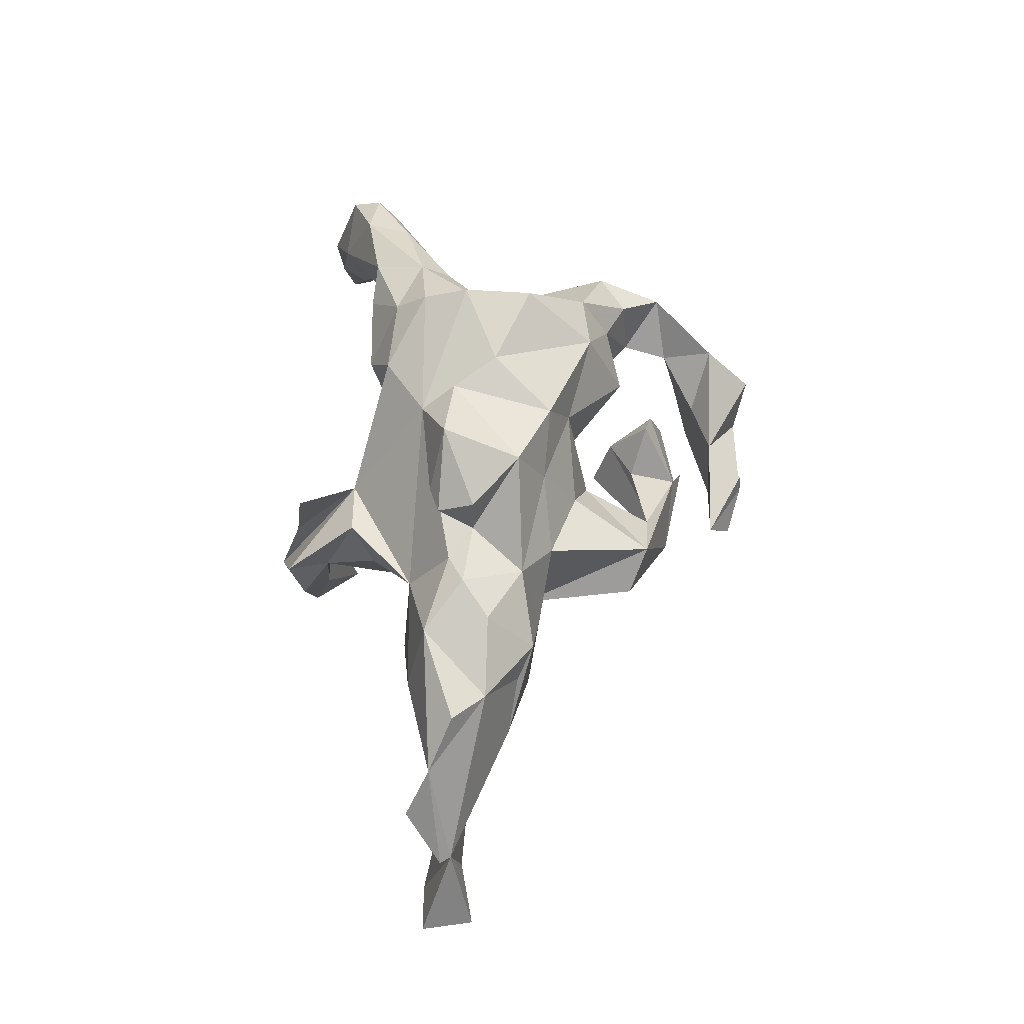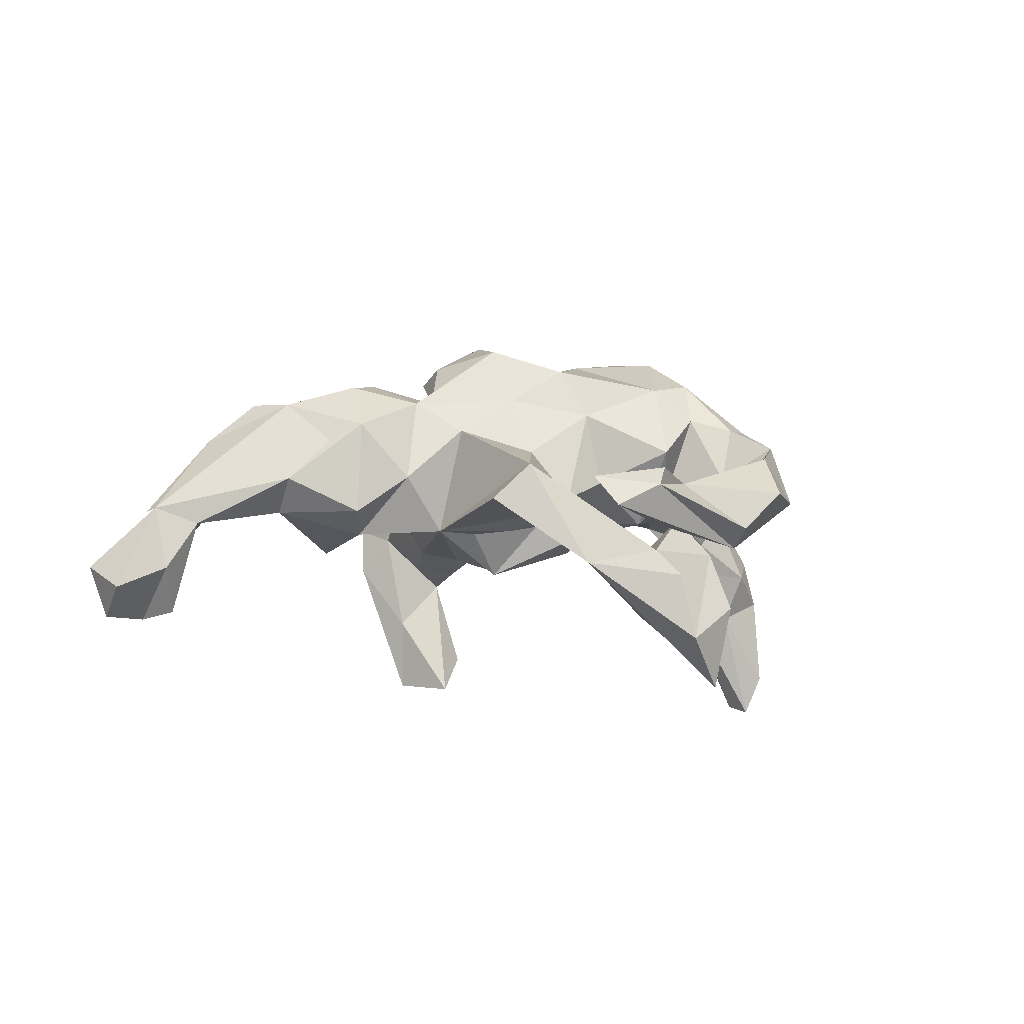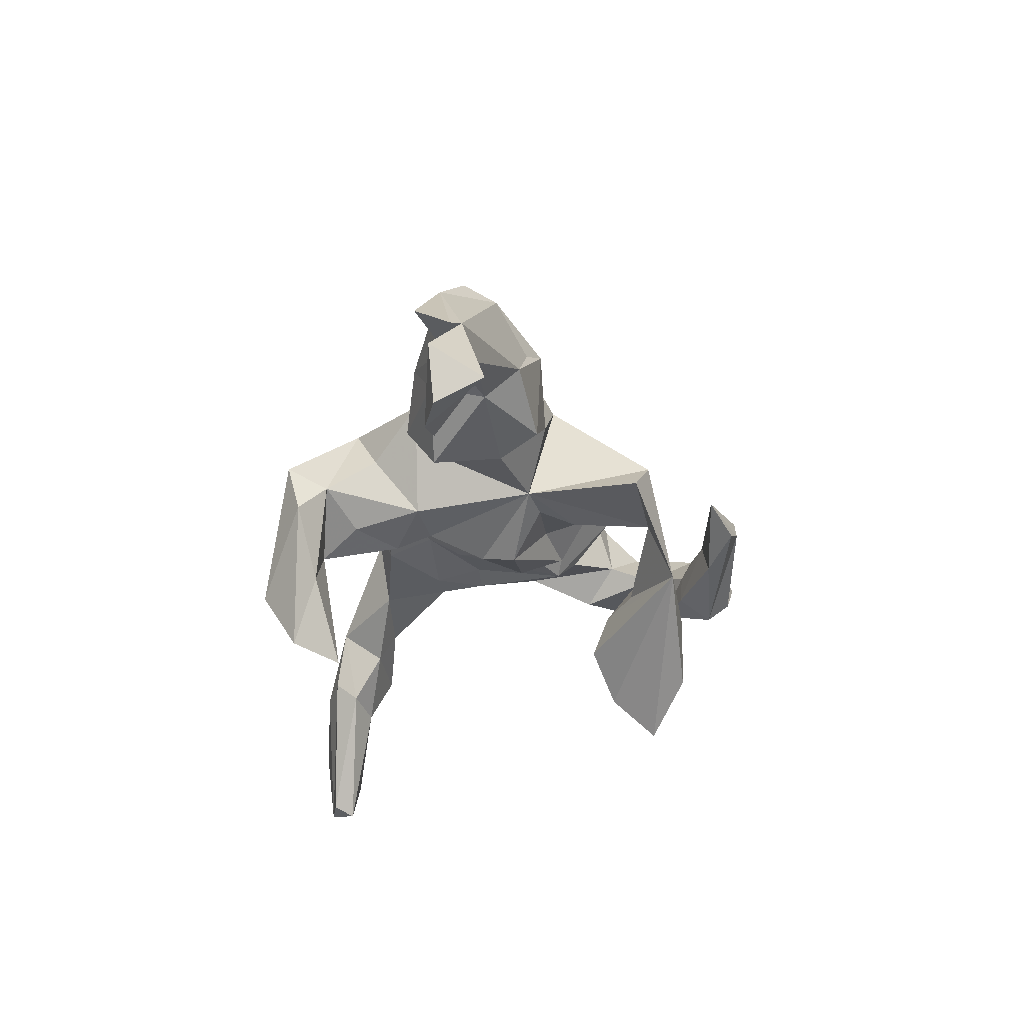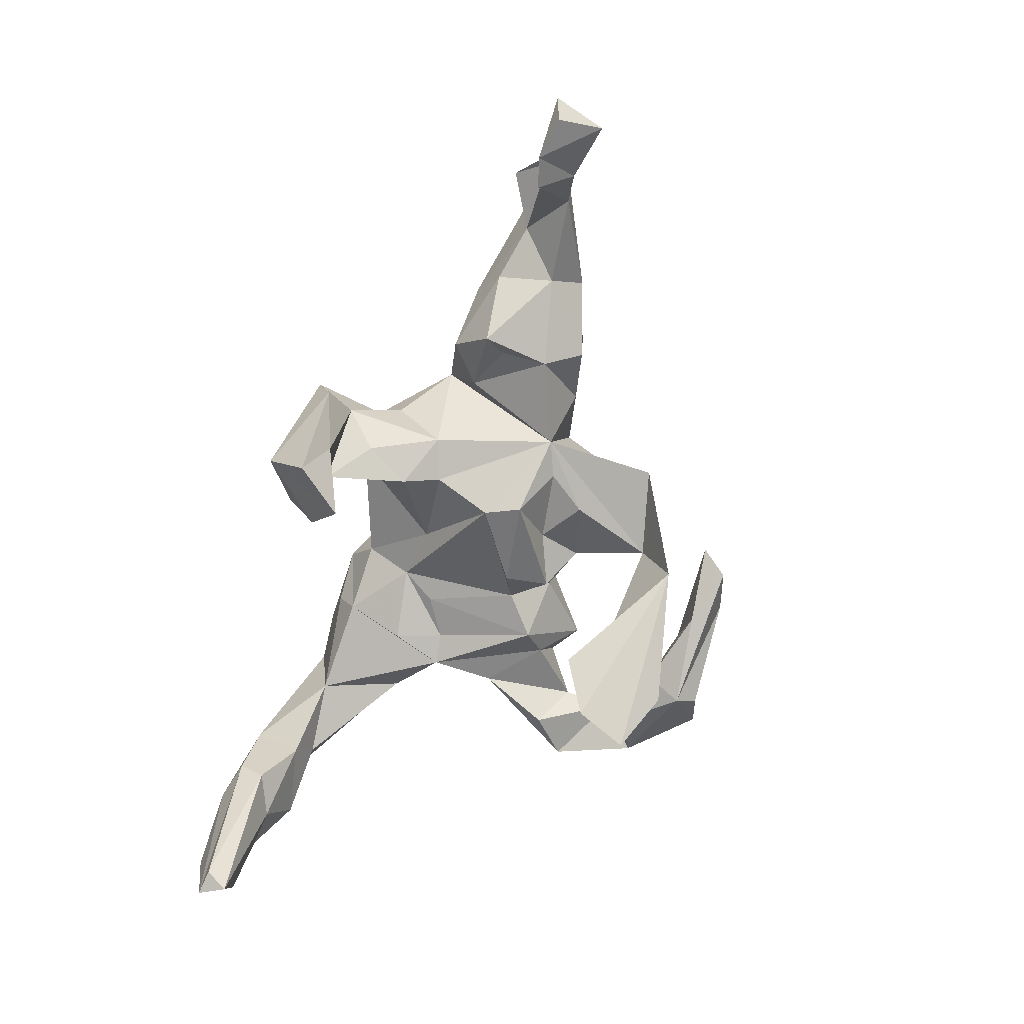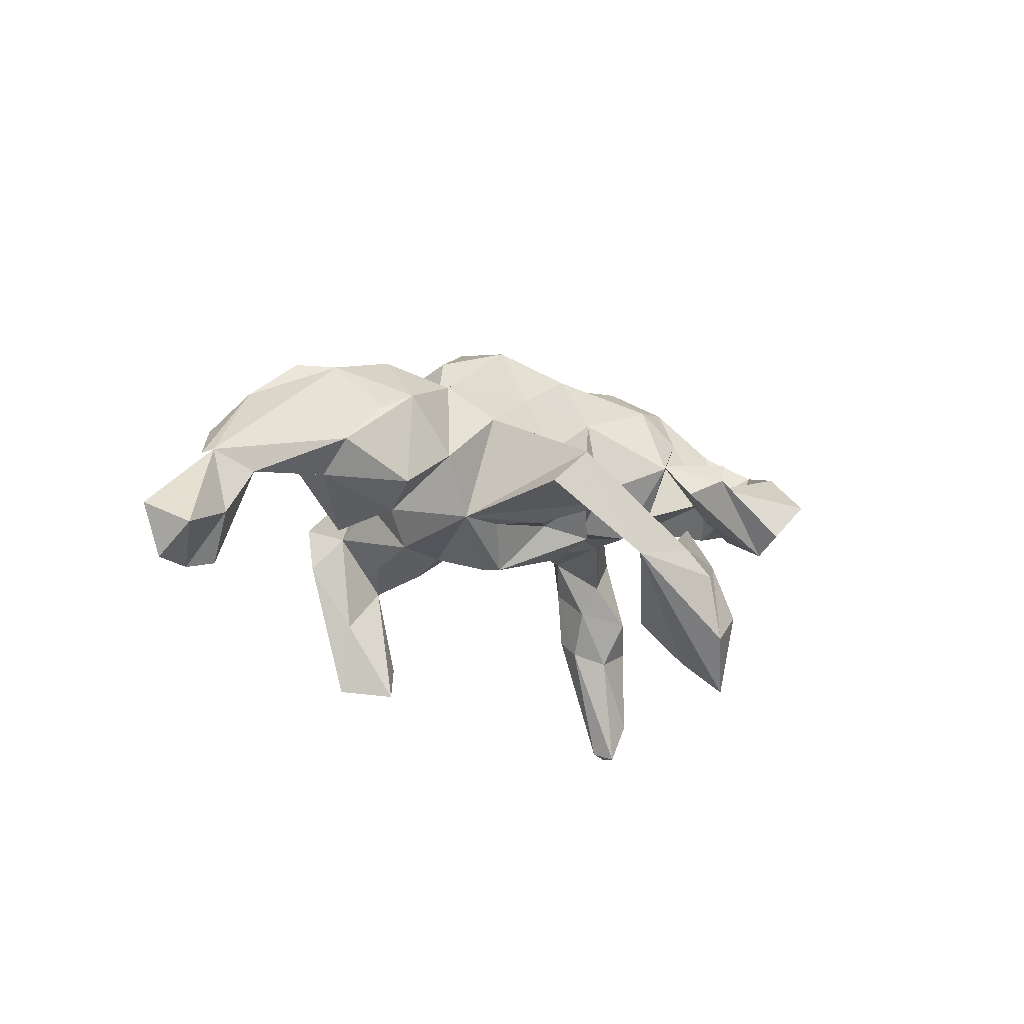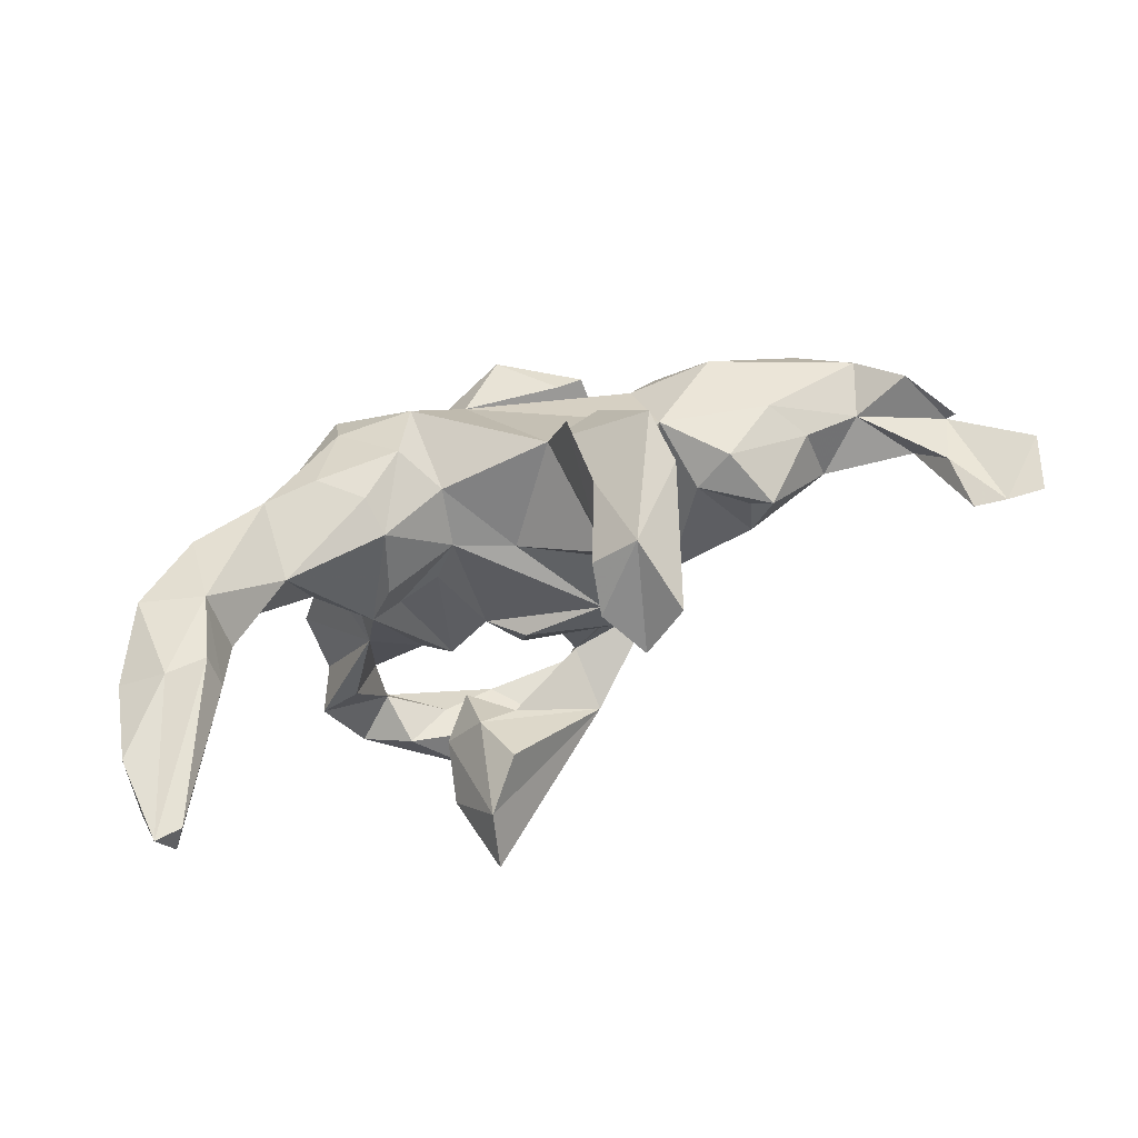
<metadata>
{"format":"obj","ext":"obj","renderer":"f3d","projection":"perspective","resolution":1024,"background":"white","views":[{"elev":63.2,"azim":-88.6,"up":"+Z"},{"elev":-9.7,"azim":-26.8,"up":"+Z"},{"elev":-29.2,"azim":-91.0,"up":"+Z"},{"elev":-75.1,"azim":-106.2,"up":"+Z"},{"elev":-17.2,"azim":-50.0,"up":"+Z"},{"elev":63.9,"azim":157.1,"up":"+Y"}]}
</metadata>
<code>
v 0.6833 0.2727 -0.03556
v 0.7031 0.33 -0.09567
v 0.6329 0.3184 0.03243
v 0.7145 0.2826 -0.1225
v 0.7335 0.3733 -0.2314
v 0.7366 0.2983 -0.2921
v 0.6135 0.2639 0.0693
v 0.5196 0.2755 0.122
v 0.6318 0.3699 -0.1221
v 0.5827 0.226 0.05862
v 0.4967 0.1944 0.128
v 0.6476 0.2305 -0.07163
v 0.7303 0.3564 -0.3627
v 0.6288 0.2737 -0.1615
v 0.7056 0.3115 -0.37
v 0.5349 0.22 -0.005881
v 0.3981 0.09946 0.09965
v 0.5644 0.3486 -0.1111
v 0.686 0.3499 -0.3562
v 0.5578 0.3048 -0.1453
v 0.533 0.3323 -0.004926
v 0.3583 0.1555 0.2112
v 0.3711 -0.2036 0.1537
v 0.5216 0.2522 -0.06462
v 0.3904 0.2491 0.1585
v 0.2907 -0.08857 0.01673
v 0.3572 -0.3189 0.1013
v 0.408 0.2314 0.006255
v 0.3647 0.1032 0.1688
v 0.2893 0.01975 0.09584
v 0.3217 -0.05842 0.1608
v 0.247 0.02016 0.2528
v 0.3996 -0.2702 0.000535
v 0.2572 -0.1642 0.2484
v 0.3093 -0.2494 0.1467
v 0.3429 -0.4028 -0.02387
v 0.2675 -0.4286 0.05267
v 0.2332 -0.06053 0.3141
v 0.2197 0.1397 0.314
v 0.2976 0.03801 0.1332
v 0.3376 -0.2098 -0.01594
v 0.222 0.05998 0.3386
v 0.1783 -0.1795 0.2293
v 0.4034 0.2302 0.02369
v 0.2828 -0.2576 0.04347
v 0.3656 0.0884 0.04851
v 0.2783 -0.3389 0.01276
v 0.2811 0.02521 -0.000971
v 0.299 0.2541 0.1626
v 0.2309 0.196 0.2596
v 0.1813 -0.4488 -0.1275
v 0.2379 -0.2143 0.1657
v 0.2366 0.2485 0.1042
v 0.005644 0.1374 0.2572
v 0.1995 -0.1731 0.009567
v 0.2432 -0.5114 -0.0282
v 0.09348 0.001383 0.3058
v 0.2467 0.1167 -0.00657
v 0.1039 0.2085 0.2501
v 0.2279 0.22 0.04314
v 0.2672 -0.3634 -0.07787
v 0.1622 -0.2442 0.09005
v 0.181 -0.4898 -0.09603
v 0.1824 -0.397 -0.03027
v 0.2264 0.03177 0.01003
v 0.04067 -0.141 0.1725
v 0.0343 0.07722 0.2958
v 0.1606 -0.1352 -0.03805
v 0.1558 0.249 0.1645
v 0.1574 0.07289 0.00953
v 0.2102 -0.3198 -0.1214
v 0.06345 -0.1526 0.03458
v -0.1203 -0.04764 0.3049
v 0.002634 -0.1041 0.2644
v 0.2375 -0.3475 -0.2259
v 0.1476 -0.3048 -0.05474
v 0.0849 -0.4303 -0.01099
v 0.1203 0.1342 0.02485
v 0.1611 -0.3894 -0.09322
v 0.1108 0.2147 0.08823
v 0.1355 -0.3833 -0.2912
v 0.1964 -0.2473 -0.3077
v -0.07069 0.2746 0.07169
v 0.1055 -0.3841 -0.1739
v 0.08037 -0.2787 -0.1281
v 0.2124 -0.3279 -0.376
v 0.09143 -0.07974 -0.03145
v 0.06315 -0.3645 -0.1272
v -0.002542 -0.4911 -0.02822
v 0.1524 -0.2355 -0.1419
v -0.08448 0.02399 -0.1285
v 0.04141 -0.05547 -0.09352
v -0.02356 -0.1821 -0.007815
v 0.1244 -0.2034 -0.2341
v -0.03724 0.1761 0.1852
v -0.08669 0.09025 0.3461
v 0.02196 -0.4332 -0.09059
v 0.008685 -0.489 0.004082
v -0.05335 -0.1025 -0.05364
v 0.03848 -0.1371 -0.06573
v -0.07751 -0.4694 -0.06828
v -0.1033 -0.09577 0.1976
v -0.07311 -0.3497 -0.1577
v -0.07136 -0.305 -0.04682
v -0.1612 0.1164 0.2473
v -0.1041 -0.4288 -0.01144
v -0.1687 -0.3002 0.0285
v -0.09187 -0.1574 0.08269
v 0.02175 0.1174 -0.009743
v -0.08955 0.3846 0.03751
v -0.2062 0.0342 0.277
v -0.1151 0.1263 -0.09452
v -0.2086 0.09879 0.2556
v -0.2178 0.03567 0.2052
v -0.08313 0.3996 -0.08599
v -0.1687 0.2723 0.09566
v -0.1281 -0.1556 -0.07399
v -0.0669 0.3362 -0.1227
v -0.02766 0.3891 -0.2106
v -0.09697 0.1911 -0.1134
v -0.1384 0.2701 -0.09416
v -0.293 -0.05827 0.1791
v -0.285 0.1555 0.09572
v -0.09428 0.4437 -0.2259
v -0.2023 0.2339 0.02017
v -0.1432 0.3431 -0.2046
v -0.01542 0.3371 -0.2764
v -0.2212 -0.1126 0.1214
v -0.1875 0.1501 -0.08022
v -0.2818 0.0781 0.208
v -0.1858 0.3276 -0.03071
v -0.2428 -0.06309 -0.0706
v -0.2298 -0.2697 -0.03718
v -0.1137 -0.03755 -0.145
v -0.1798 -0.08639 -0.07543
v -0.06269 0.2982 -0.3449
v -0.07963 0.292 -0.439
v -0.213 0.4002 -0.003975
v -0.2214 0.3768 -0.09163
v -0.3252 -0.09242 0.02461
v -0.3365 0.04959 0.23
v -0.1259 0.3791 -0.3337
v -0.4179 -0.08185 0.1216
v -0.3887 -0.007612 -0.07965
v -0.3042 0.1112 -0.02332
v -0.5368 0.003097 0.1639
v -0.4015 0.00213 0.212
v -0.4713 0.1519 0.05479
v -0.3857 0.07489 -0.07114
v -0.366 0.1666 -0.01306
v -0.4709 -0.05431 0.09029
v -0.6592 0.1033 0.09895
v -0.409 0.114 -0.1022
v -0.4219 0.1187 0.1921
v -0.5824 0.06197 0.1697
v -0.42 -0.07377 -0.04608
v -0.547 -0.03877 0.01217
v -0.5419 0.02294 -0.04385
v -0.516 0.1212 -0.00876
v -0.6196 0.09533 0.004248
v -0.7138 0.1454 0.02017
v -0.6988 0.03776 -0.07423
v -0.7265 0.09856 -0.1328
v -0.7732 0.06259 -0.04587
v -0.7843 0.08188 -0.05204
v -0.7213 0.1059 -0.2359
v -0.7741 0.12 -0.2514
v -0.7537 0.04546 -0.1607
v -0.8799 0.1143 -0.159
v -0.8478 0.1047 -0.2515
v -0.8525 0.02363 -0.205
f 4 2 1
f 3 1 2
f 12 4 1
f 5 2 4
f 8 11 7
f 10 7 11
f 3 8 7
f 22 11 8
f 131 118 121
f 120 121 118
f 129 131 121
f 126 118 131
f 116 131 125
f 129 125 131
f 126 131 139
f 138 139 131
f 116 138 131
f 124 139 138
f 115 83 110
f 118 110 83
f 138 116 83
f 123 83 116
f 124 138 83
f 13 6 15
f 14 15 6
f 4 14 6
f 20 15 14
f 12 14 4
f 5 4 6
f 10 12 1
f 24 14 12
f 16 24 12
f 20 14 24
f 10 16 12
f 44 24 16
f 21 20 24
f 142 124 136
f 127 136 124
f 10 1 7
f 3 7 1
f 17 16 10
f 44 21 24
f 18 20 21
f 118 136 127
f 25 21 44
f 119 118 127
f 126 136 118
f 17 10 11
f 53 44 60
f 48 60 44
f 22 8 25
f 21 25 8
f 50 22 25
f 29 11 22
f 20 19 15
f 13 15 19
f 18 19 20
f 13 19 18
f 9 13 18
f 13 5 6
f 9 5 13
f 142 139 124
f 115 124 83
f 119 124 115
f 118 115 110
f 126 139 142
f 118 119 115
f 127 124 119
f 61 64 47
f 37 47 64
f 79 64 61
f 18 21 9
f 3 9 21
f 9 2 5
f 3 2 9
f 58 60 48
f 78 60 58
f 17 11 29
f 40 17 29
f 46 16 17
f 40 46 17
f 44 16 46
f 48 44 46
f 54 39 59
f 50 59 39
f 42 39 54
f 80 59 69
f 50 69 59
f 83 54 59
f 49 69 50
f 123 125 129
f 83 59 80
f 109 83 80
f 60 80 69
f 25 49 50
f 53 69 49
f 120 129 121
f 78 80 60
f 109 80 78
f 53 60 69
f 44 53 49
f 44 49 25
f 39 22 50
f 83 120 118
f 123 116 125
f 140 132 128
f 107 128 132
f 122 140 128
f 144 132 140
f 133 107 132
f 108 66 102
f 74 102 66
f 128 108 102
f 93 66 108
f 122 128 102
f 55 26 45
f 41 45 26
f 52 55 45
f 93 117 99
f 135 99 117
f 100 93 99
f 104 117 93
f 144 140 156
f 143 156 140
f 158 144 156
f 66 43 74
f 57 74 43
f 73 102 74
f 107 108 128
f 93 108 107
f 143 140 122
f 147 143 122
f 157 156 143
f 151 157 143
f 146 151 143
f 146 157 151
f 158 156 157
f 103 90 94
f 82 94 90
f 82 103 94
f 85 90 103
f 41 26 33
f 27 33 26
f 47 41 33
f 26 23 27
f 35 27 23
f 31 23 26
f 36 33 27
f 55 62 68
f 72 68 62
f 48 55 68
f 66 72 62
f 87 68 72
f 45 35 52
f 34 52 35
f 62 55 52
f 43 62 52
f 93 87 72
f 70 68 87
f 66 93 72
f 100 87 93
f 134 100 99
f 107 104 93
f 34 38 43
f 57 43 38
f 32 38 34
f 117 132 135
f 134 135 132
f 34 23 31
f 32 34 31
f 35 23 34
f 99 135 134
f 91 134 132
f 92 100 134
f 87 100 92
f 91 92 134
f 91 87 92
f 48 26 55
f 47 45 41
f 30 31 26
f 65 48 68
f 146 164 157
f 162 157 164
f 152 164 146
f 30 48 46
f 40 30 46
f 26 48 30
f 32 30 40
f 65 58 48
f 78 58 65
f 150 148 123
f 154 123 148
f 159 148 150
f 32 39 42
f 54 83 123
f 32 22 39
f 132 123 129
f 120 83 109
f 32 29 22
f 112 129 120
f 112 120 109
f 70 78 65
f 68 70 65
f 87 78 70
f 130 54 123
f 114 54 130
f 154 130 123
f 54 113 105
f 96 105 113
f 96 54 105
f 114 113 54
f 77 64 79
f 97 77 79
f 51 97 79
f 106 77 97
f 107 103 88
f 84 88 103
f 104 107 88
f 47 37 27
f 36 27 37
f 45 47 27
f 37 64 77
f 101 106 97
f 98 77 106
f 56 51 36
f 61 36 51
f 37 56 36
f 63 51 56
f 77 63 56
f 89 51 63
f 77 56 37
f 89 63 77
f 98 89 77
f 101 51 89
f 106 101 89
f 97 51 101
f 106 89 98
f 57 54 67
f 96 67 54
f 74 57 67
f 42 54 57
f 38 42 57
f 38 32 42
f 171 170 167
f 169 167 170
f 164 167 169
f 171 169 170
f 163 167 164
f 171 164 169
f 160 163 164
f 166 167 163
f 159 150 153
f 145 153 150
f 158 159 153
f 150 123 145
f 132 145 123
f 168 167 166
f 162 166 163
f 149 153 145
f 144 149 145
f 144 153 149
f 40 29 32
f 112 109 91
f 78 91 109
f 132 129 112
f 91 132 112
f 87 91 78
f 165 152 161
f 160 161 152
f 154 152 155
f 146 155 152
f 141 130 154
f 114 130 141
f 147 141 154
f 113 111 96
f 73 96 111
f 114 111 113
f 73 67 96
f 165 161 164
f 160 164 161
f 164 152 165
f 159 160 148
f 152 148 160
f 158 160 159
f 154 148 152
f 75 71 81
f 88 81 71
f 82 71 75
f 45 27 35
f 103 133 104
f 132 104 133
f 107 133 103
f 75 81 86
f 103 86 81
f 84 103 81
f 79 61 51
f 47 36 61
f 76 88 71
f 84 81 88
f 47 33 36
f 3 21 8
f 136 126 142
f 146 143 147
f 154 146 147
f 141 147 122
f 158 157 162
f 168 162 164
f 160 158 162
f 114 141 122
f 122 73 114
f 111 114 73
f 102 73 122
f 67 73 74
f 171 167 168
f 164 171 168
f 153 144 158
f 145 132 144
f 30 32 31
f 166 162 168
f 104 132 117
f 34 43 52
f 66 62 43
f 86 103 82
f 90 71 82
f 76 71 90
f 85 76 90
f 88 76 85
f 104 85 103
f 146 154 155
f 88 85 104
f 86 82 75
f 160 162 163

</code>
